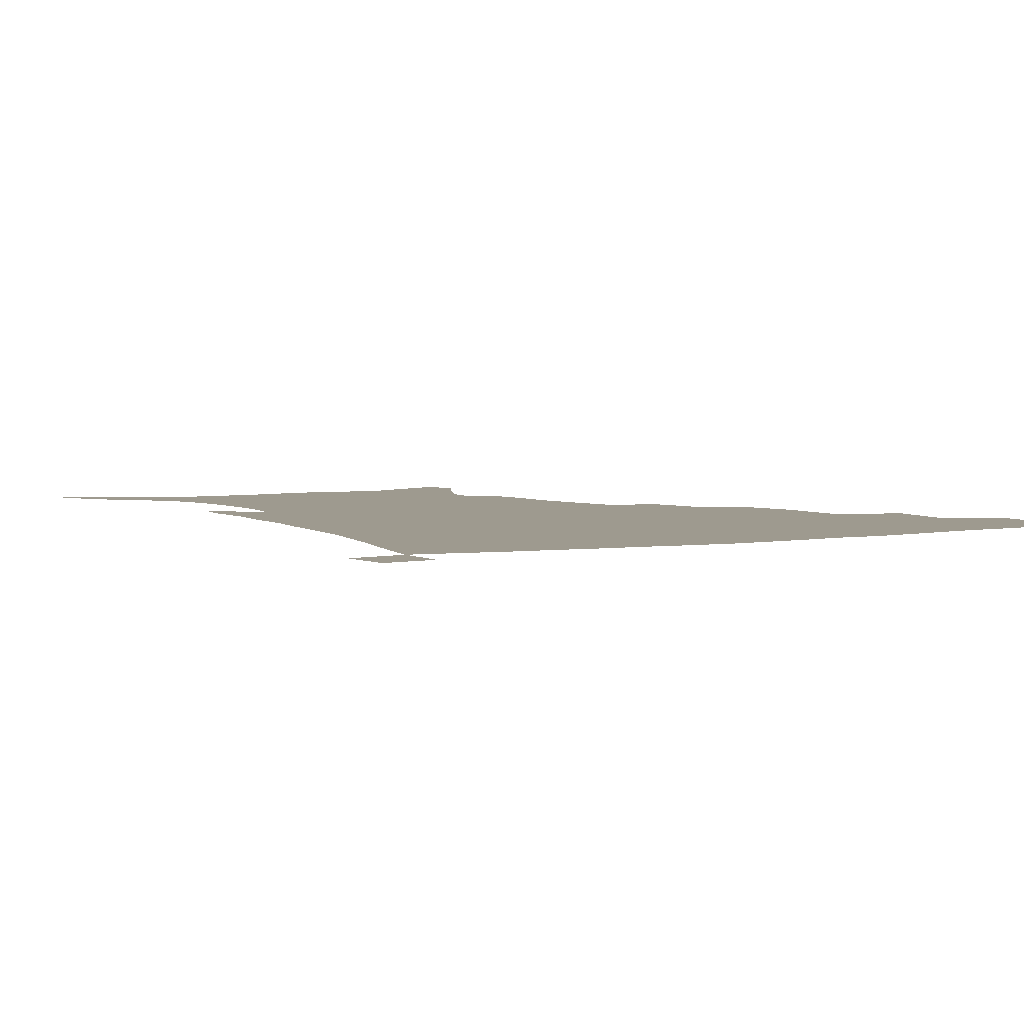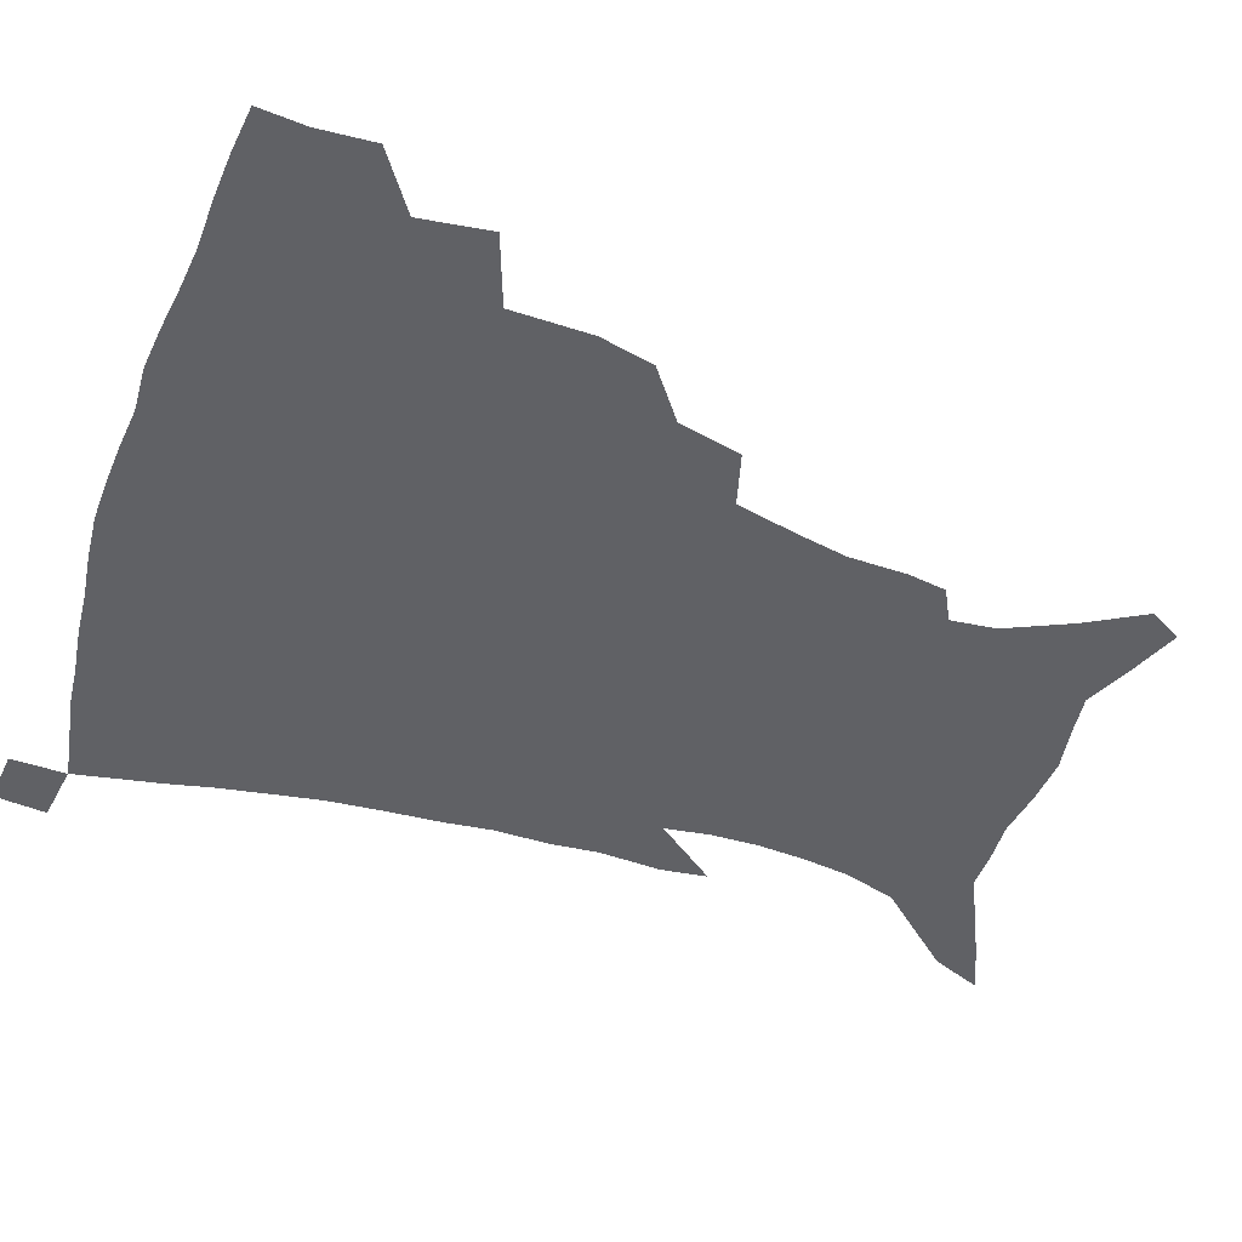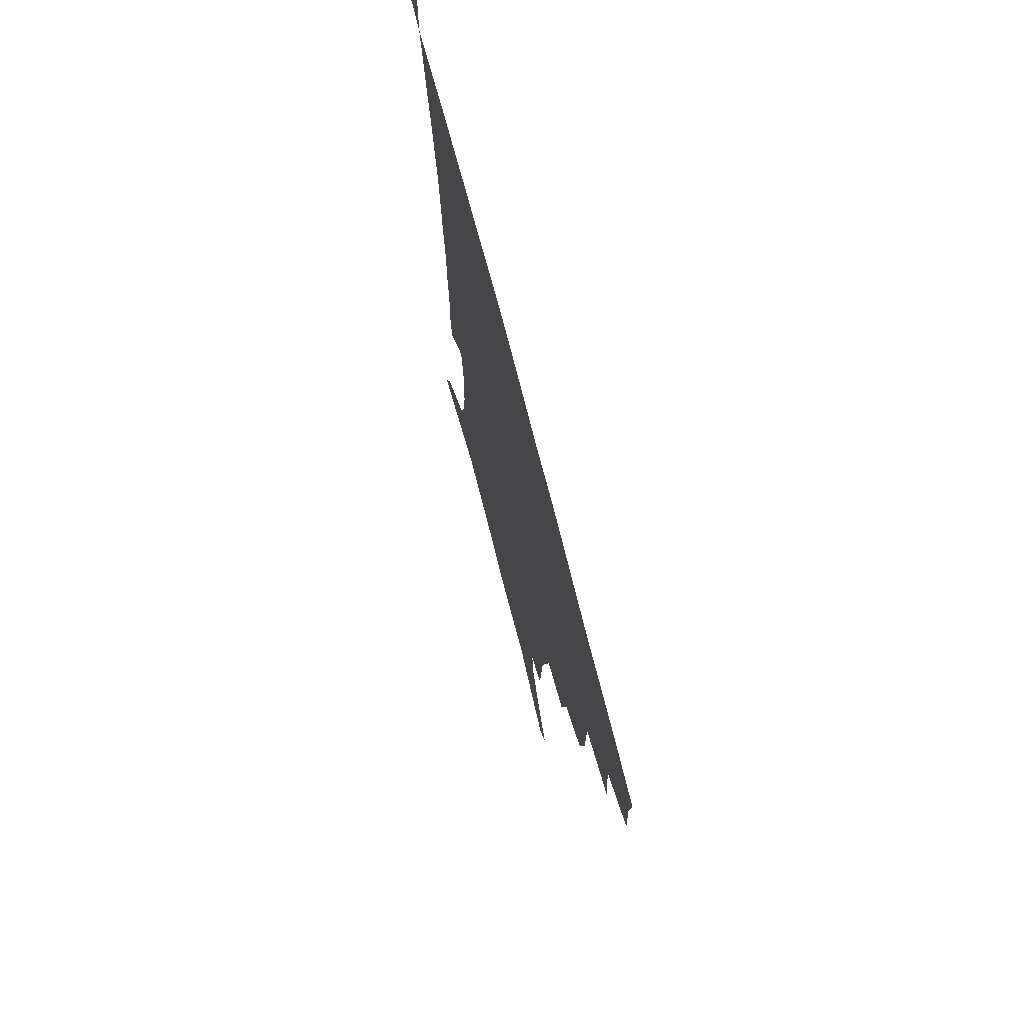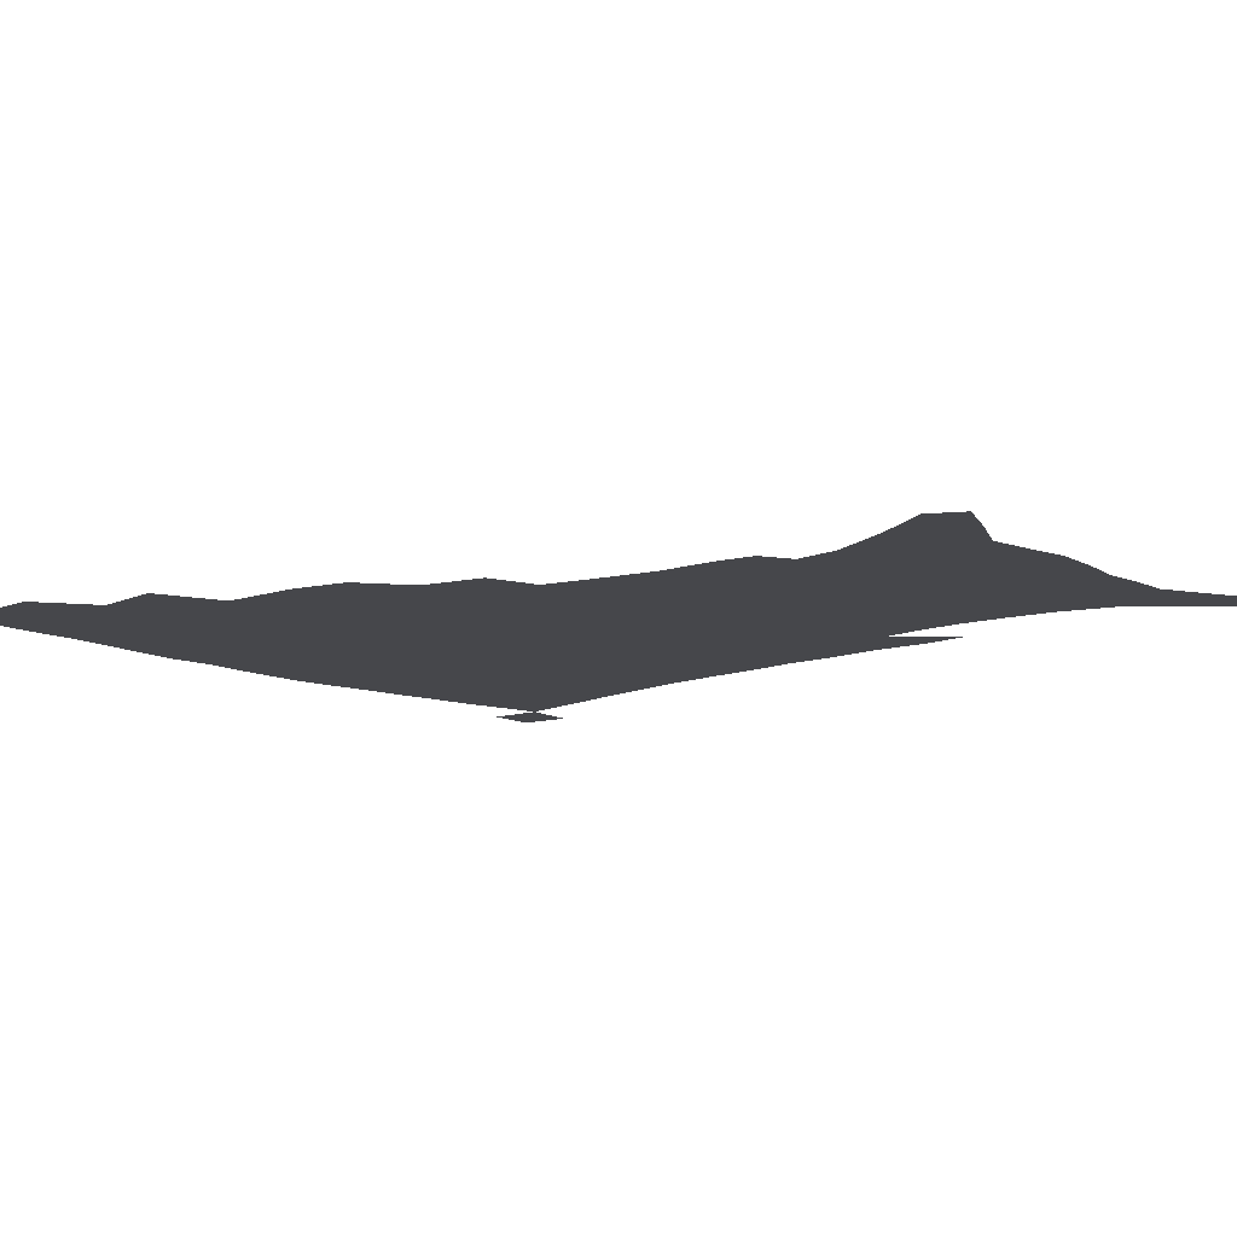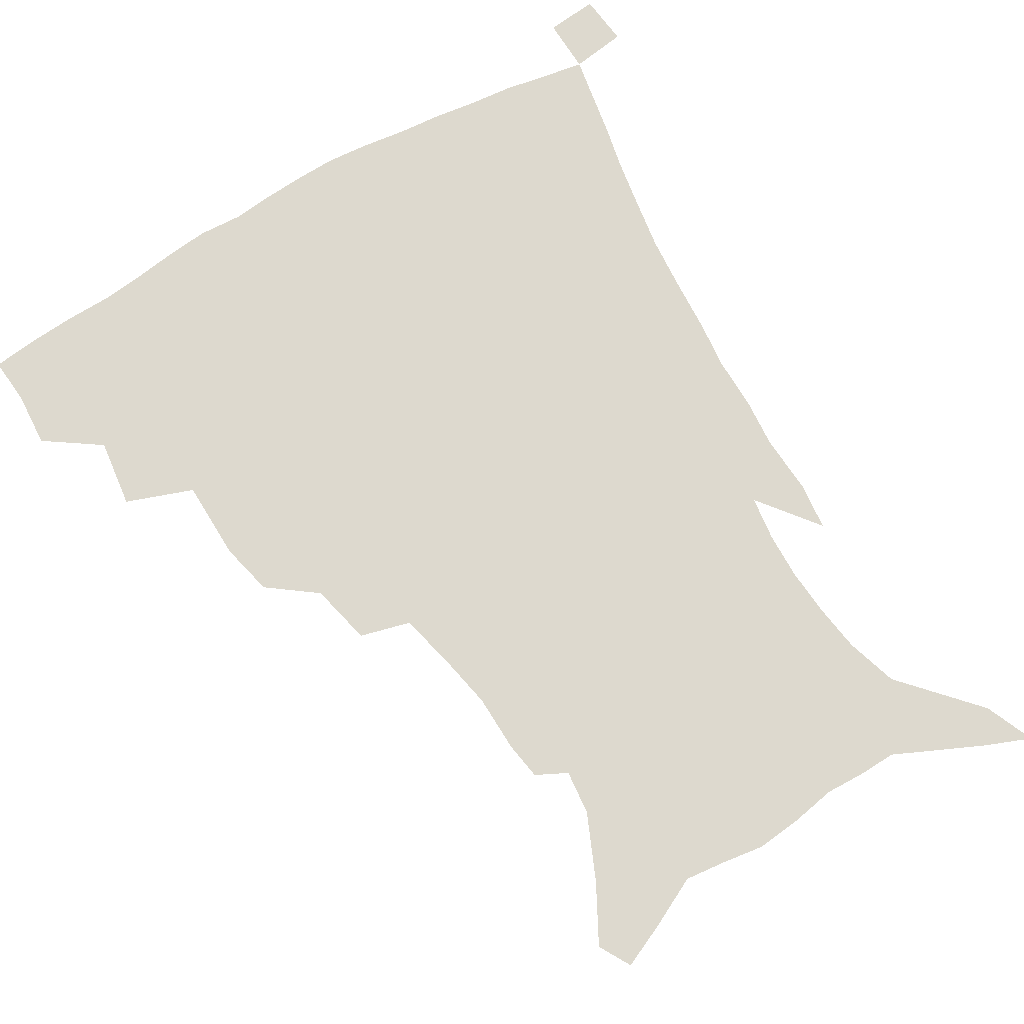
<metadata>
{"format":"obj","ext":"obj","renderer":"f3d","projection":"perspective","resolution":1024,"background":"white","views":[{"elev":3.8,"azim":150.7,"up":"+Z"},{"elev":-49.6,"azim":-108.8,"up":"+Z"},{"elev":73.0,"azim":-104.4,"up":"+Y"},{"elev":-10.8,"azim":-48.3,"up":"+Z"},{"elev":71.8,"azim":-30.6,"up":"+Z"}]}
</metadata>
<code>
v 436.8 397.5 0
v 438 416.6 0
v 436.7 432.7 0
v 452.8 360.5 0
v 456 384.2 0
v 454.8 401.4 0
v 453.8 417.9 0
v 452.2 434.5 0
v 480.4 306.4 0
v 476.3 324.8 0
v 475.9 352.1 0
v 474.3 371.1 0
v 473.3 388.3 0
v 471 403.8 0
v 469.3 419.6 0
v 467.7 435.7 0
v 501.8 272.7 0
v 497.1 293.9 0
v 494.6 317.4 0
v 492.4 337.6 0
v 492 359.6 0
v 490.3 375.7 0
v 488.5 390.7 0
v 486.6 405.6 0
v 485.1 420.7 0
v 483.8 436.1 0
v 529.5 197.4 0
v 527.5 210.4 0
v 527.1 230 0
v 524 246.7 0
v 519.2 268 0
v 514 286.9 0
v 512.6 313.1 0
v 510 329.9 0
v 507.5 345.6 0
v 506.3 362.9 0
v 504.9 378.2 0
v 503.1 392.6 0
v 501.4 407.2 0
v 500 422.1 0
v 498.7 437.7 0
v 517.9 134.8 0
v 528.6 154.4 0
v 538.5 176.8 0
v 540.1 192 0
v 540.1 211.6 0
v 538.3 226.7 0
v 536.4 244.1 0
v 533.1 262 0
v 529.5 279.4 0
v 526.2 296.6 0
v 525 318.8 0
v 523 334.1 0
v 521.9 350.9 0
v 520.2 365.3 0
v 519.2 380.2 0
v 517.4 394.2 0
v 516.1 408.6 0
v 514.7 423.1 0
v 513.2 439.8 0
v 524 123.9 0
v 535 144.3 0
v 544.1 165 0
v 549 183.8 0
v 549.7 200.9 0
v 550.1 223.2 0
v 548.3 238.6 0
v 545.8 253.1 0
v 542.8 267.5 0
v 540.3 285.9 0
v 538.8 305.9 0
v 537.3 322.5 0
v 536.1 338.2 0
v 535.4 354 0
v 534.4 367.9 0
v 533.8 382.1 0
v 532.1 395.7 0
v 530.6 410 0
v 529.1 425.2 0
v 527.6 441.3 0
v 539.4 130.7 0
v 551 153.5 0
v 558.3 176.1 0
v 559.3 191.4 0
v 559.4 207.5 0
v 559.4 230.1 0
v 557.8 245 0
v 556.1 261.9 0
v 553.6 275 0
v 551.8 292.3 0
v 550.8 310.7 0
v 549.8 326.2 0
v 549.3 341.7 0
v 548.6 356 0
v 548.2 370.1 0
v 547.2 383.1 0
v 546.3 396.6 0
v 545.7 410.3 0
v 544.3 424.8 0
v 542.7 440.5 0
v 556.4 139.1 0
v 565.3 161.6 0
v 568.1 178.3 0
v 569 195 0
v 569.6 215.6 0
v 568.7 231.5 0
v 567.4 249 0
v 566 264.5 0
v 564.4 280.2 0
v 563.4 297.5 0
v 562.7 314.2 0
v 561.8 327.1 0
v 561.8 343.6 0
v 561.7 358 0
v 561.4 371 0
v 560.4 383.8 0
v 560.4 397.3 0
v 559.8 410.9 0
v 558.5 425.3 0
v 556.6 442 0
v 569.9 137.6 0
v 576.9 163.9 0
v 578.9 183.3 0
v 578.7 196.7 0
v 578.9 217.7 0
v 578.4 233.9 0
v 577.3 249.4 0
v 576.2 265.5 0
v 575.1 280 0
v 574.4 297.1 0
v 574.1 315 0
v 574.4 331.4 0
v 574 344.1 0
v 574.1 358.2 0
v 574.6 371.8 0
v 574.3 384.5 0
v 574.6 397.8 0
v 574.2 411 0
v 572.4 426.5 0
v 570.5 443 0
v 584.5 135.4 0
v 588.3 164.4 0
v 588.9 184.1 0
v 589.1 204.2 0
v 588.7 219.9 0
v 588.2 238.5 0
v 587.5 252.4 0
v 586.8 270.5 0
v 586.6 284.9 0
v 585.9 300.2 0
v 585.8 317.4 0
v 586 332.2 0
v 586.4 345.8 0
v 586.9 360.1 0
v 587.2 371.8 0
v 588.3 385.5 0
v 588.1 398.1 0
v 587.8 411 0
v 586.2 427 0
v 584.4 443.4 0
v 600.2 137 0
v 599.8 163.4 0
v 599.2 183.9 0
v 599 200.9 0
v 598.5 218.2 0
v 598 236.2 0
v 597.5 253.6 0
v 597.5 267.6 0
v 596.9 286.8 0
v 597.1 300.6 0
v 597.1 317 0
v 597.8 329.9 0
v 598.4 345.8 0
v 599.1 358.8 0
v 600.4 373 0
v 601.2 385.6 0
v 601.5 398.2 0
v 601.2 412.1 0
v 600.3 426.8 0
v 599.2 442.2 0
v 615.3 139.7 0
v 612.1 159.9 0
v 609.6 182.5 0
v 608.6 200.4 0
v 608.1 218.7 0
v 607.7 236.7 0
v 607.7 251.2 0
v 607.7 268 0
v 607.8 283.5 0
v 608 299.7 0
v 608.4 315.2 0
v 609.4 332.2 0
v 610.2 344.9 0
v 611.2 357.6 0
v 612.6 372.2 0
v 613.7 385.1 0
v 614.8 397.7 0
v 616.1 410.8 0
v 615.8 424.8 0
v 614.7 440.1 0
v 629.2 139.2 0
v 623.5 160 0
v 621.2 176.6 0
v 618.7 197 0
v 617.2 219.3 0
v 617.2 235.8 0
v 617.7 249.7 0
v 617.8 267.6 0
v 619 279.6 0
v 619.1 296.1 0
v 619.8 311.3 0
v 620.2 330.7 0
v 621.6 344.7 0
v 623.3 356.7 0
v 624.8 370.3 0
v 626.4 383.4 0
v 628 396.6 0
v 629.9 409.8 0
v 630.2 423.6 0
v 629.5 439 0
v 641.6 139.6 0
v 635.7 157.1 0
v 630.5 177.9 0
v 628.8 193.8 0
v 627.4 212.8 0
v 627.2 230 0
v 628.4 243.5 0
v 628.4 261.9 0
v 629.1 277.8 0
v 629.8 293.5 0
v 630.7 309.2 0
v 632.2 323.9 0
v 633 341 0
v 635.1 353.9 0
v 636.9 367.9 0
v 638.9 382.8 0
v 640.9 395 0
v 642.9 408.7 0
v 644.4 421.9 0
v 644.6 436.9 0
v 657.2 132.3 0
v 648.9 152 0
v 642.6 171.6 0
v 639.5 188.1 0
v 637 208.4 0
v 637.2 223.2 0
v 638.2 238.3 0
v 638.9 255.8 0
v 639.6 272.8 0
v 641.1 287.1 0
v 641.5 305 0
v 643.5 318.8 0
v 644.5 335.8 0
v 646.8 350.1 0
v 649.2 363.9 0
v 651.1 379.6 0
v 653.7 393.4 0
v 656 406.9 0
v 658 420.3 0
v 659 435.5 0
v 672.5 125.3 0
v 663.7 144.7 0
v 656.7 162.4 0
v 651.4 180.2 0
v 649.3 196.4 0
v 648.2 212.7 0
v 648.6 228.8 0
v 650.7 244.2 0
v 652.2 260.6 0
v 652.7 278.3 0
v 653.4 295.7 0
v 654.8 311.5 0
v 657.9 324.8 0
v 658.5 344.3 0
v 660.8 360.2 0
v 663 377 0
v 666.6 389.9 0
v 669.2 404.6 0
v 671.7 418.4 0
v 674 432.7 0
v 687.3 119.4 0
v 680.3 136.1 0
v 667 223.1 0
v 668.9 238.9 0
v 667.8 260.3 0
v 669.2 276.5 0
v 669.2 295.8 0
v 671 312.1 0
v 672.2 331 0
v 673.7 350 0
v 676.5 367.1 0
v 679.6 384.8 0
v 683 400.4 0
v 685.8 415.7 0
v 688.5 430.3 0
v 688.1 449.4 0
v 707.7 433.2 0
v 706 451.2 0
f 5 6 1
f 1 6 2
f 6 7 2
f 2 7 3
f 7 8 3
f 11 12 4
f 4 12 5
f 12 13 5
f 5 13 6
f 13 14 6
f 6 14 7
f 14 15 7
f 7 15 8
f 15 16 8
f 18 19 9
f 9 19 10
f 19 20 10
f 10 20 11
f 20 21 11
f 11 21 12
f 21 22 12
f 12 22 13
f 22 23 13
f 13 23 14
f 23 24 14
f 14 24 15
f 24 25 15
f 15 25 16
f 25 26 16
f 31 32 17
f 17 32 18
f 32 33 18
f 18 33 19
f 33 34 19
f 19 34 20
f 34 35 20
f 20 35 21
f 35 36 21
f 21 36 22
f 36 37 22
f 22 37 23
f 37 38 23
f 23 38 24
f 38 39 24
f 24 39 25
f 39 40 25
f 25 40 26
f 40 41 26
f 45 46 27
f 27 46 28
f 46 47 28
f 28 47 29
f 47 48 29
f 29 48 30
f 48 49 30
f 30 49 31
f 49 50 31
f 31 50 32
f 50 51 32
f 32 51 33
f 51 52 33
f 33 52 34
f 52 53 34
f 34 53 35
f 53 54 35
f 35 54 36
f 54 55 36
f 36 55 37
f 55 56 37
f 37 56 38
f 56 57 38
f 38 57 39
f 57 58 39
f 39 58 40
f 58 59 40
f 40 59 41
f 59 60 41
f 61 62 42
f 42 62 43
f 62 63 43
f 43 63 44
f 63 64 44
f 44 64 45
f 64 65 45
f 45 65 46
f 65 66 46
f 46 66 47
f 66 67 47
f 47 67 48
f 67 68 48
f 48 68 49
f 68 69 49
f 49 69 50
f 69 70 50
f 50 70 51
f 70 71 51
f 51 71 52
f 71 72 52
f 52 72 53
f 72 73 53
f 53 73 54
f 73 74 54
f 54 74 55
f 74 75 55
f 55 75 56
f 75 76 56
f 56 76 57
f 76 77 57
f 57 77 58
f 77 78 58
f 58 78 59
f 78 79 59
f 59 79 60
f 79 80 60
f 61 81 62
f 81 82 62
f 62 82 63
f 82 83 63
f 63 83 64
f 83 84 64
f 64 84 65
f 84 85 65
f 65 85 66
f 85 86 66
f 66 86 67
f 86 87 67
f 67 87 68
f 87 88 68
f 68 88 69
f 88 89 69
f 69 89 70
f 89 90 70
f 70 90 71
f 90 91 71
f 71 91 72
f 91 92 72
f 72 92 73
f 92 93 73
f 73 93 74
f 93 94 74
f 74 94 75
f 94 95 75
f 75 95 76
f 95 96 76
f 76 96 77
f 96 97 77
f 77 97 78
f 97 98 78
f 78 98 79
f 98 99 79
f 79 99 80
f 99 100 80
f 81 101 82
f 101 102 82
f 82 102 83
f 102 103 83
f 83 103 84
f 103 104 84
f 84 104 85
f 104 105 85
f 85 105 86
f 105 106 86
f 86 106 87
f 106 107 87
f 87 107 88
f 107 108 88
f 88 108 89
f 108 109 89
f 89 109 90
f 109 110 90
f 90 110 91
f 110 111 91
f 91 111 92
f 111 112 92
f 92 112 93
f 112 113 93
f 93 113 94
f 113 114 94
f 94 114 95
f 114 115 95
f 95 115 96
f 115 116 96
f 96 116 97
f 116 117 97
f 97 117 98
f 117 118 98
f 98 118 99
f 118 119 99
f 99 119 100
f 119 120 100
f 101 121 102
f 121 122 102
f 102 122 103
f 122 123 103
f 103 123 104
f 123 124 104
f 104 124 105
f 124 125 105
f 105 125 106
f 125 126 106
f 106 126 107
f 126 127 107
f 107 127 108
f 127 128 108
f 108 128 109
f 128 129 109
f 109 129 110
f 129 130 110
f 110 130 111
f 130 131 111
f 111 131 112
f 131 132 112
f 112 132 113
f 132 133 113
f 113 133 114
f 133 134 114
f 114 134 115
f 134 135 115
f 115 135 116
f 135 136 116
f 116 136 117
f 136 137 117
f 117 137 118
f 137 138 118
f 118 138 119
f 138 139 119
f 119 139 120
f 139 140 120
f 121 141 122
f 141 142 122
f 122 142 123
f 142 143 123
f 123 143 124
f 143 144 124
f 124 144 125
f 144 145 125
f 125 145 126
f 145 146 126
f 126 146 127
f 146 147 127
f 127 147 128
f 147 148 128
f 128 148 129
f 148 149 129
f 129 149 130
f 149 150 130
f 130 150 131
f 150 151 131
f 131 151 132
f 151 152 132
f 132 152 133
f 152 153 133
f 133 153 134
f 153 154 134
f 134 154 135
f 154 155 135
f 135 155 136
f 155 156 136
f 136 156 137
f 156 157 137
f 137 157 138
f 157 158 138
f 138 158 139
f 158 159 139
f 139 159 140
f 159 160 140
f 141 161 142
f 161 162 142
f 142 162 143
f 162 163 143
f 143 163 144
f 163 164 144
f 144 164 145
f 164 165 145
f 145 165 146
f 165 166 146
f 146 166 147
f 166 167 147
f 147 167 148
f 167 168 148
f 148 168 149
f 168 169 149
f 149 169 150
f 169 170 150
f 150 170 151
f 170 171 151
f 151 171 152
f 171 172 152
f 152 172 153
f 172 173 153
f 153 173 154
f 173 174 154
f 154 174 155
f 174 175 155
f 155 175 156
f 175 176 156
f 156 176 157
f 176 177 157
f 157 177 158
f 177 178 158
f 158 178 159
f 178 179 159
f 159 179 160
f 179 180 160
f 161 181 162
f 181 182 162
f 162 182 163
f 182 183 163
f 163 183 164
f 183 184 164
f 164 184 165
f 184 185 165
f 165 185 166
f 185 186 166
f 166 186 167
f 186 187 167
f 167 187 168
f 187 188 168
f 168 188 169
f 188 189 169
f 169 189 170
f 189 190 170
f 170 190 171
f 190 191 171
f 171 191 172
f 191 192 172
f 172 192 173
f 192 193 173
f 173 193 174
f 193 194 174
f 174 194 175
f 194 195 175
f 175 195 176
f 195 196 176
f 176 196 177
f 196 197 177
f 177 197 178
f 197 198 178
f 178 198 179
f 198 199 179
f 179 199 180
f 199 200 180
f 181 201 182
f 201 202 182
f 182 202 183
f 202 203 183
f 183 203 184
f 203 204 184
f 184 204 185
f 204 205 185
f 185 205 186
f 205 206 186
f 186 206 187
f 206 207 187
f 187 207 188
f 207 208 188
f 188 208 189
f 208 209 189
f 189 209 190
f 209 210 190
f 190 210 191
f 210 211 191
f 191 211 192
f 211 212 192
f 192 212 193
f 212 213 193
f 193 213 194
f 213 214 194
f 194 214 195
f 214 215 195
f 195 215 196
f 215 216 196
f 196 216 197
f 216 217 197
f 197 217 198
f 217 218 198
f 198 218 199
f 218 219 199
f 199 219 200
f 219 220 200
f 201 221 202
f 221 222 202
f 202 222 203
f 222 223 203
f 203 223 204
f 223 224 204
f 204 224 205
f 224 225 205
f 205 225 206
f 225 226 206
f 206 226 207
f 226 227 207
f 207 227 208
f 227 228 208
f 208 228 209
f 228 229 209
f 209 229 210
f 229 230 210
f 210 230 211
f 230 231 211
f 211 231 212
f 231 232 212
f 212 232 213
f 232 233 213
f 213 233 214
f 233 234 214
f 214 234 215
f 234 235 215
f 215 235 216
f 235 236 216
f 216 236 217
f 236 237 217
f 217 237 218
f 237 238 218
f 218 238 219
f 238 239 219
f 219 239 220
f 239 240 220
f 221 241 222
f 241 242 222
f 222 242 223
f 242 243 223
f 223 243 224
f 243 244 224
f 224 244 225
f 244 245 225
f 225 245 226
f 245 246 226
f 226 246 227
f 246 247 227
f 227 247 228
f 247 248 228
f 228 248 229
f 248 249 229
f 229 249 230
f 249 250 230
f 230 250 231
f 250 251 231
f 231 251 232
f 251 252 232
f 232 252 233
f 252 253 233
f 233 253 234
f 253 254 234
f 234 254 235
f 254 255 235
f 235 255 236
f 255 256 236
f 236 256 237
f 256 257 237
f 237 257 238
f 257 258 238
f 238 258 239
f 258 259 239
f 239 259 240
f 259 260 240
f 241 261 242
f 261 262 242
f 242 262 243
f 262 263 243
f 243 263 244
f 263 264 244
f 244 264 245
f 264 265 245
f 245 265 246
f 265 266 246
f 246 266 247
f 266 267 247
f 247 267 248
f 267 268 248
f 248 268 249
f 268 269 249
f 249 269 250
f 269 270 250
f 250 270 251
f 270 271 251
f 251 271 252
f 271 272 252
f 252 272 253
f 272 273 253
f 253 273 254
f 273 274 254
f 254 274 255
f 274 275 255
f 255 275 256
f 275 276 256
f 256 276 257
f 276 277 257
f 257 277 258
f 277 278 258
f 258 278 259
f 278 279 259
f 259 279 260
f 279 280 260
f 261 281 262
f 281 282 262
f 262 282 263
f 268 283 269
f 283 284 269
f 269 284 270
f 284 285 270
f 270 285 271
f 285 286 271
f 271 286 272
f 286 287 272
f 272 287 273
f 287 288 273
f 273 288 274
f 288 289 274
f 274 289 275
f 289 290 275
f 275 290 276
f 290 291 276
f 276 291 277
f 291 292 277
f 277 292 278
f 292 293 278
f 278 293 279
f 293 294 279
f 279 294 280
f 294 295 280
f 295 297 296
f 297 298 296

</code>
